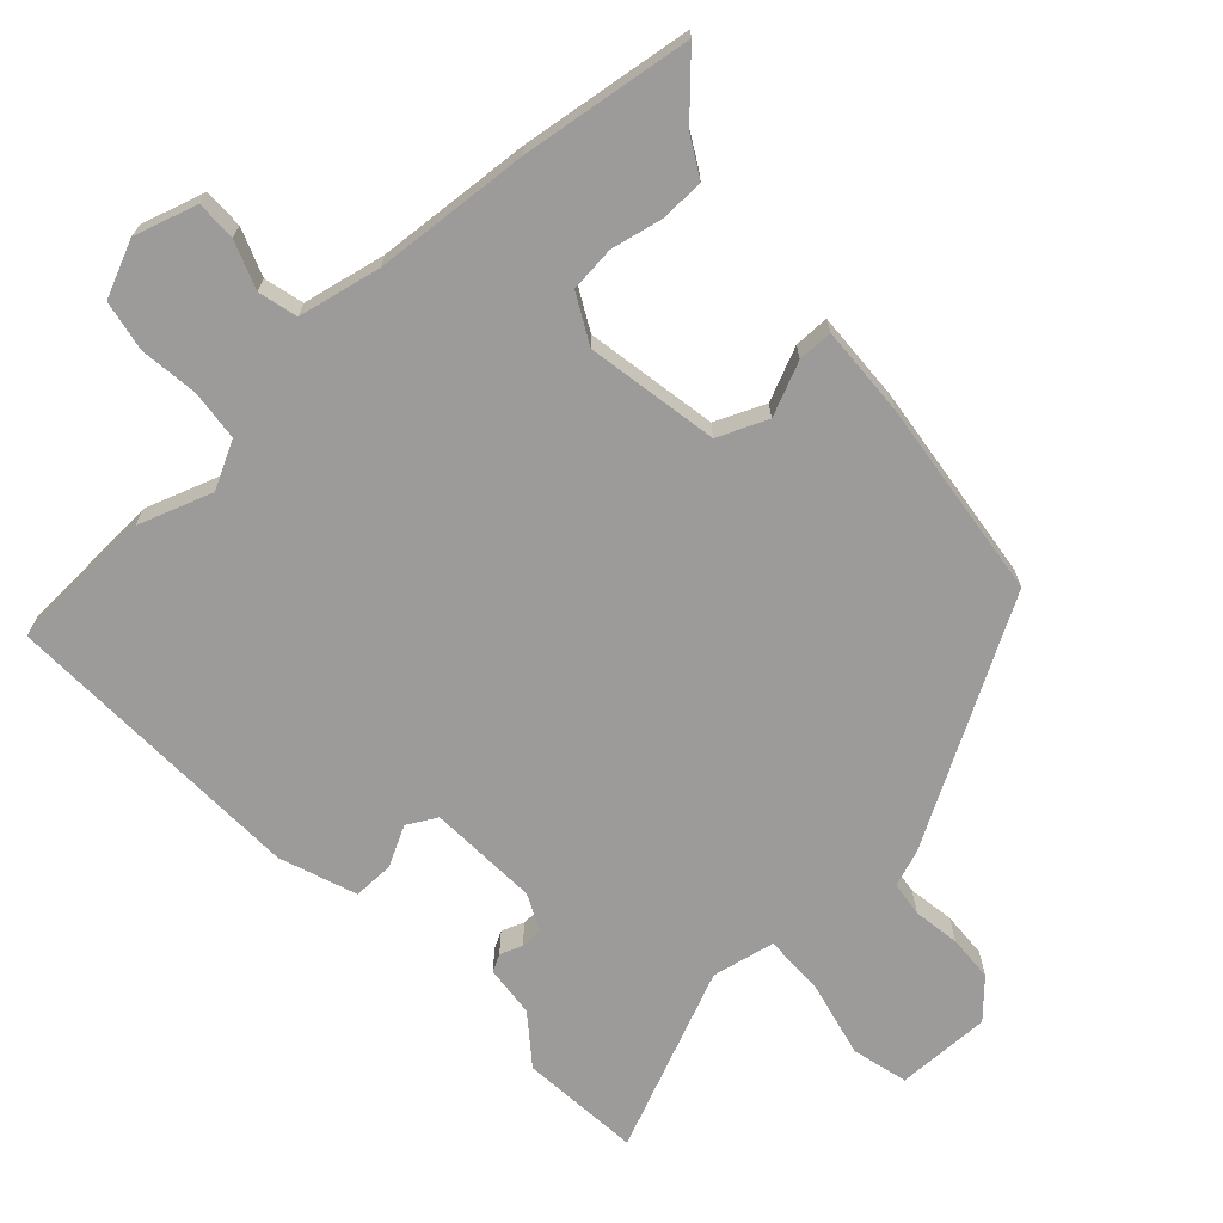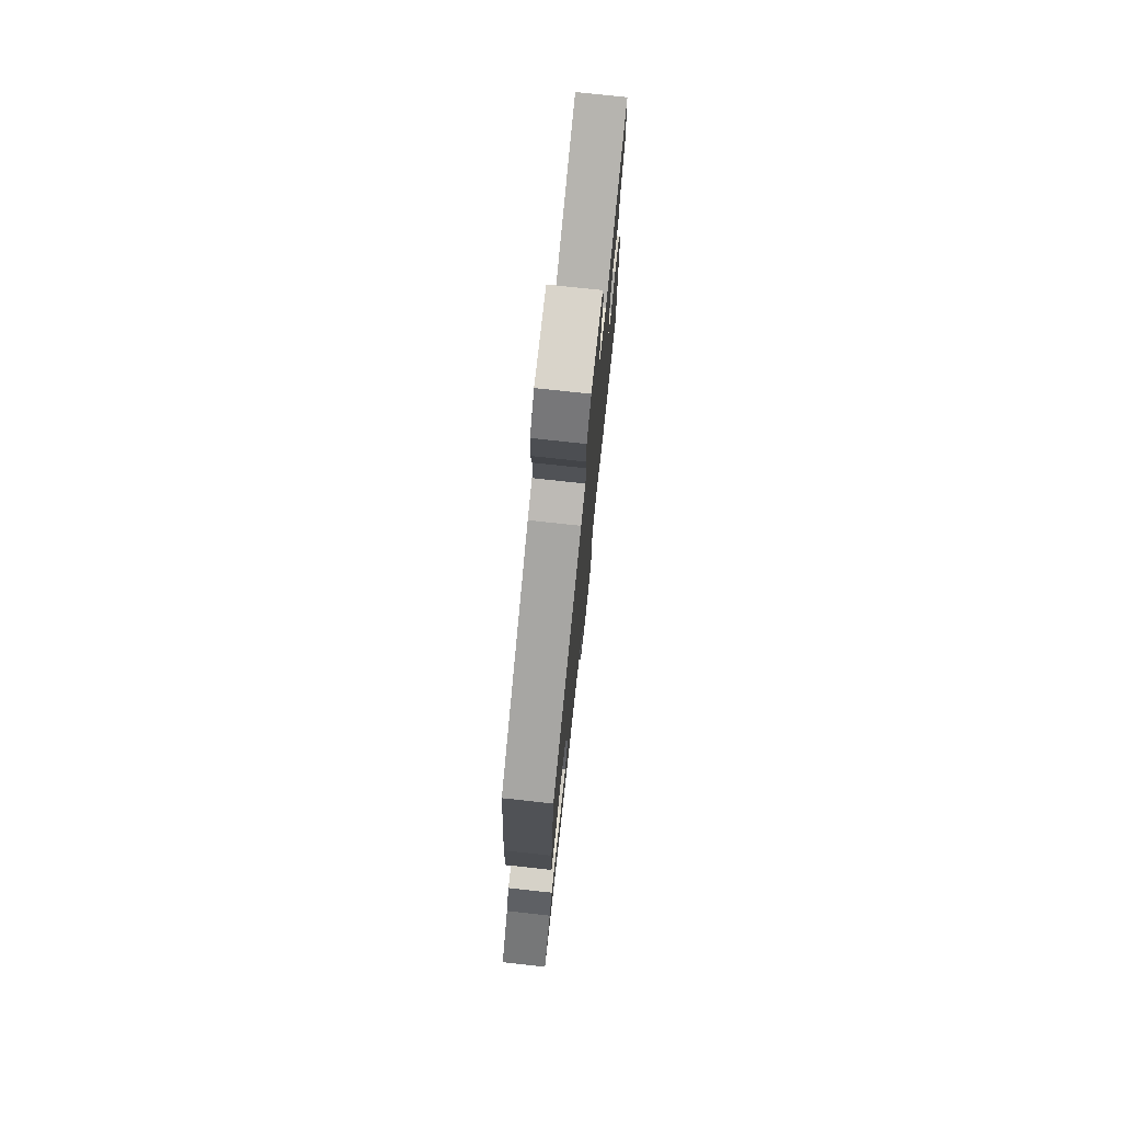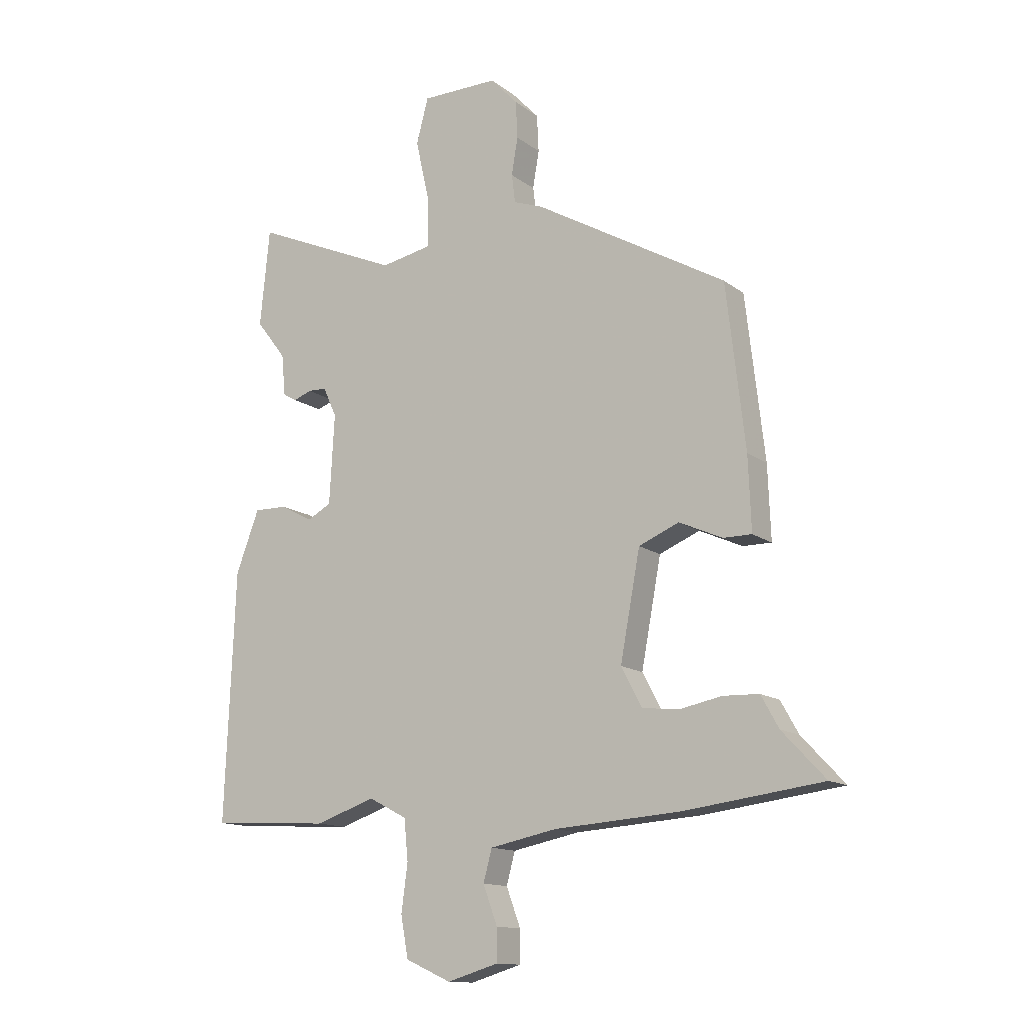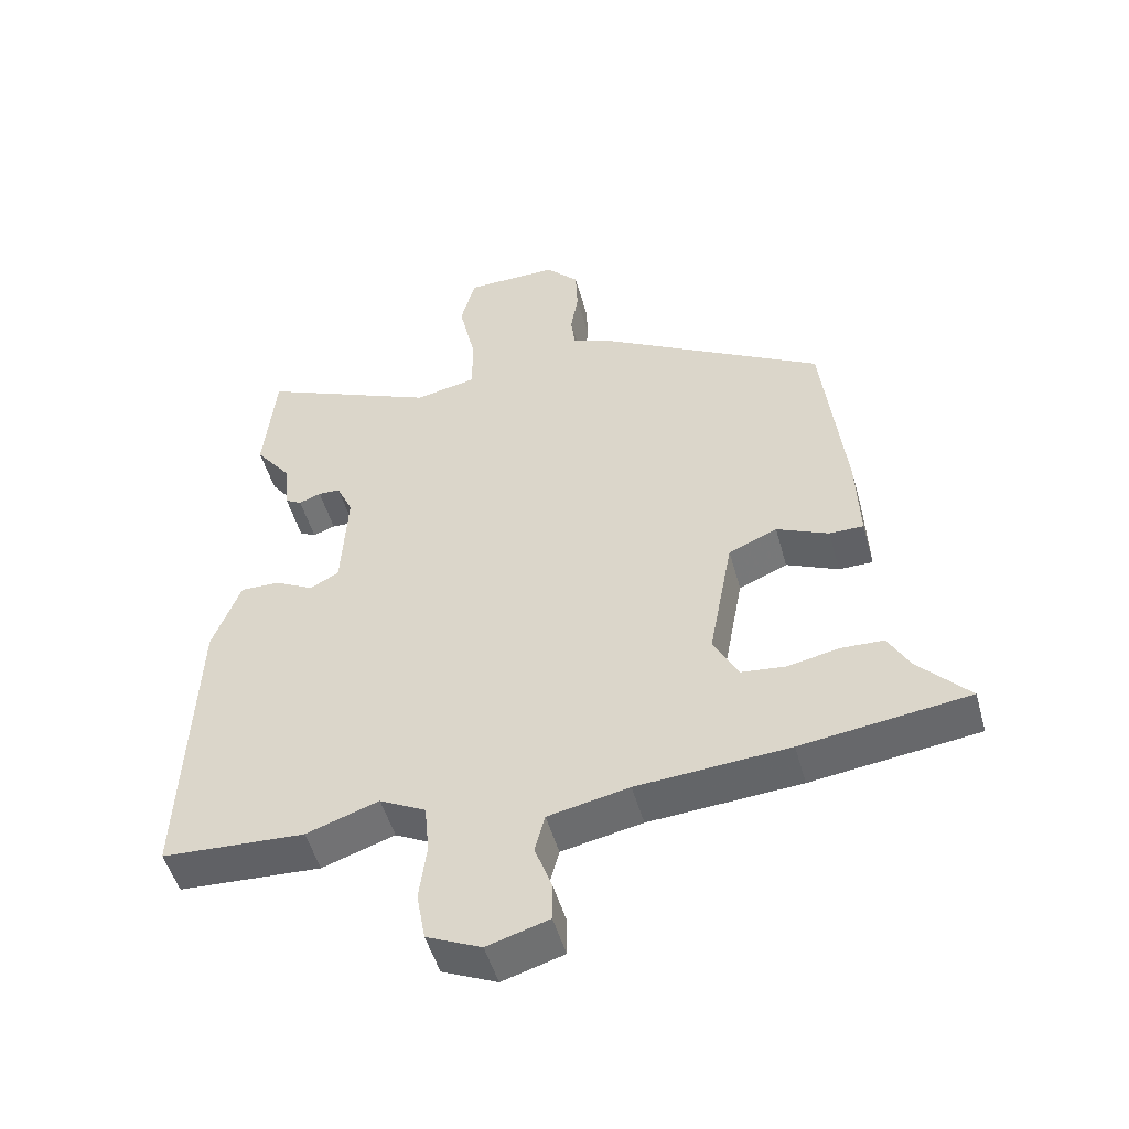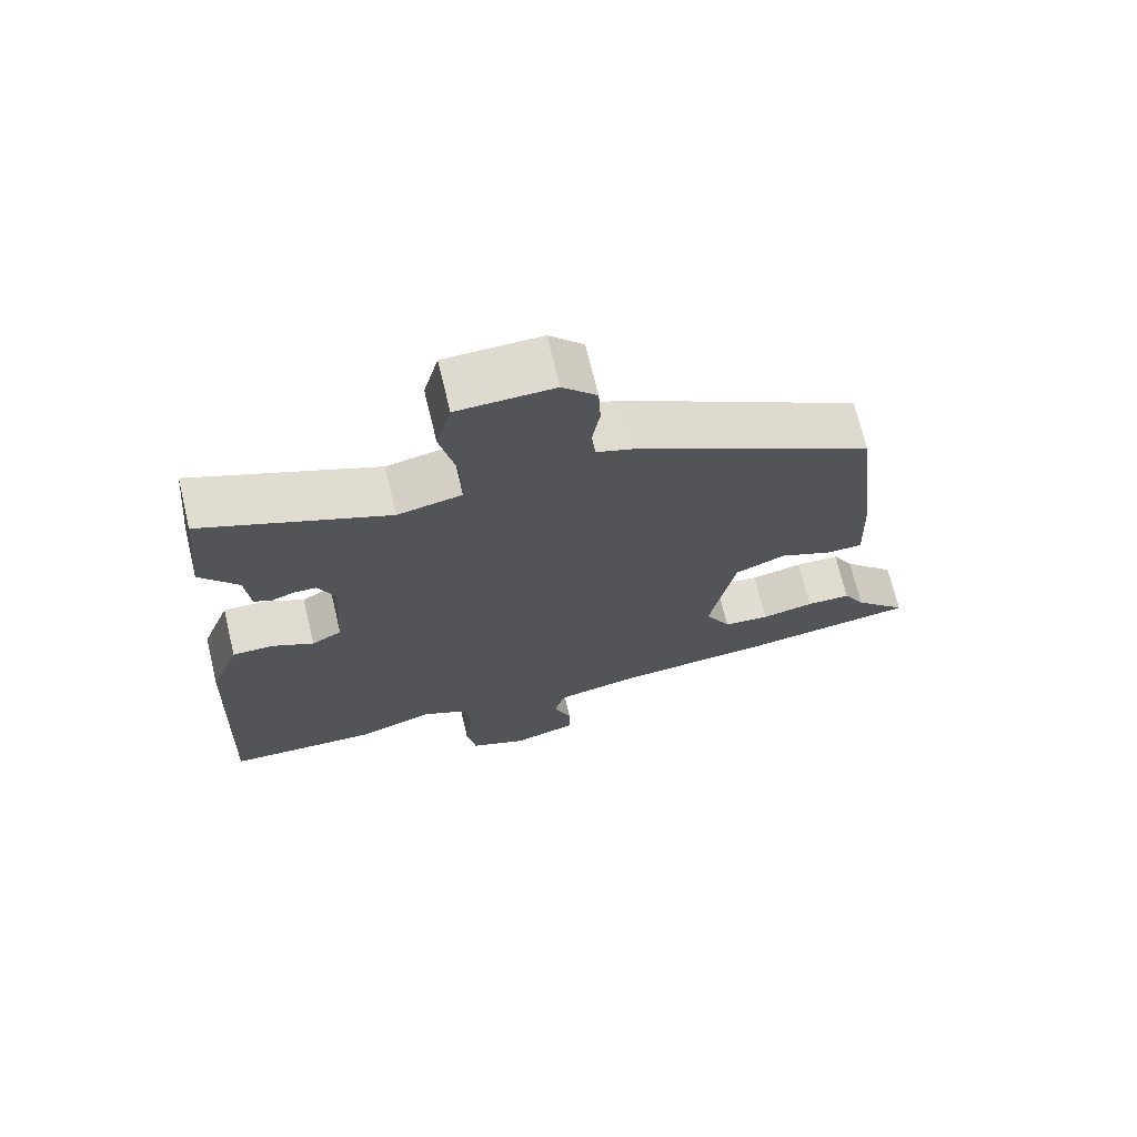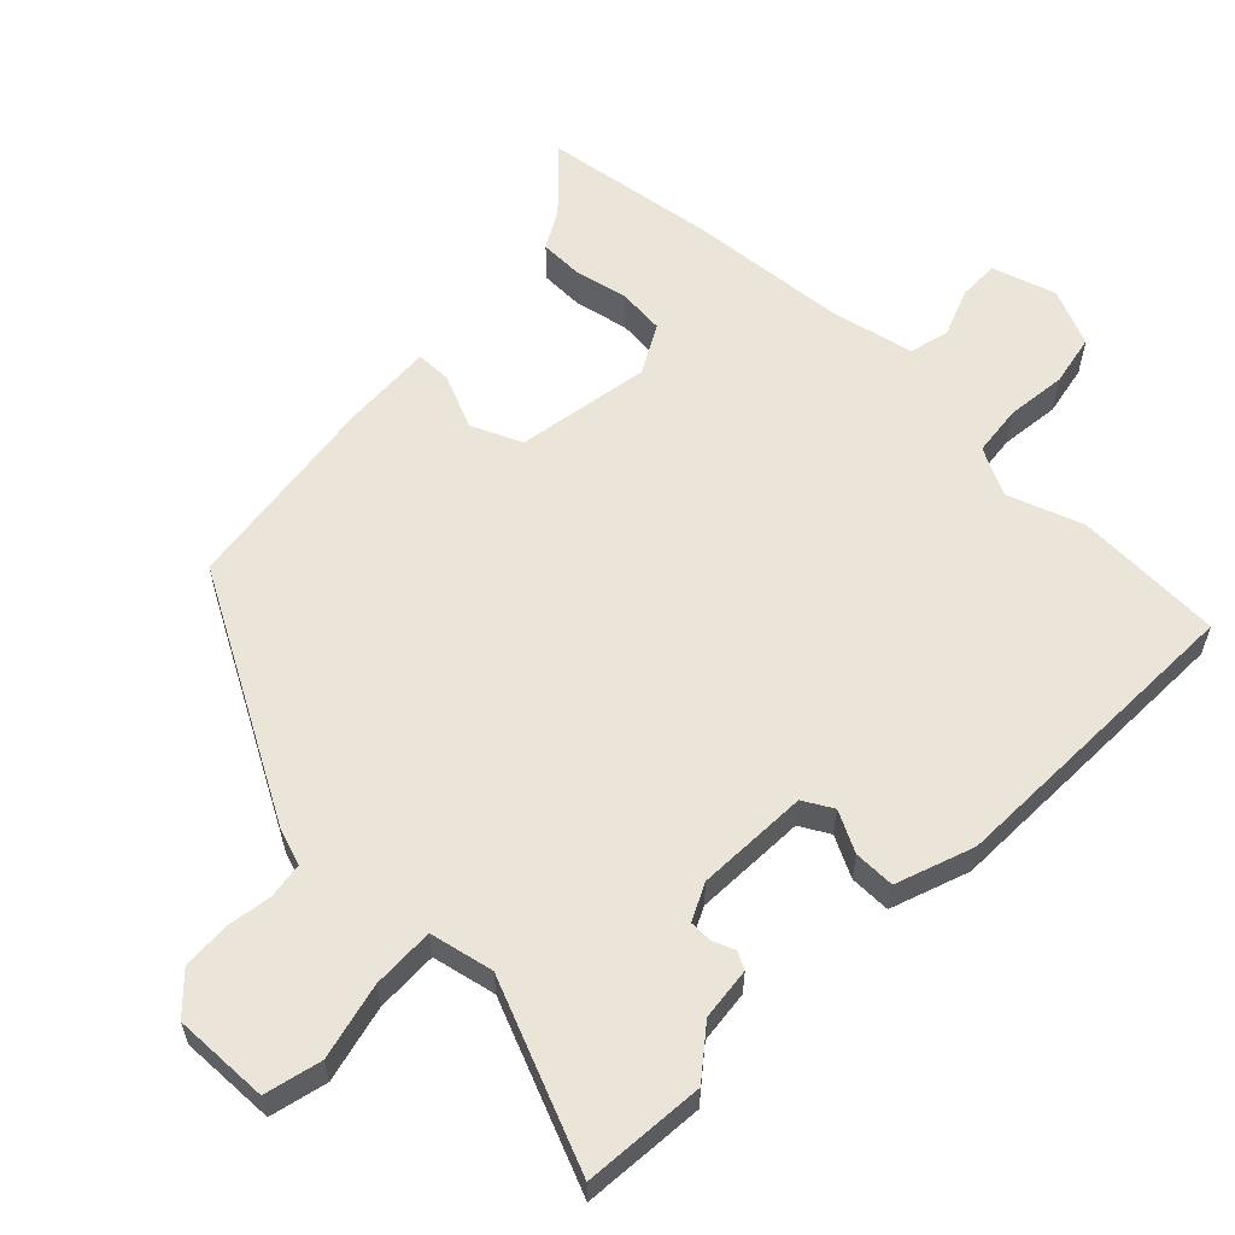
<metadata>
{"format":"obj","ext":"obj","renderer":"f3d","projection":"perspective","resolution":1024,"background":"white","views":[{"elev":-69.8,"azim":-137.7,"up":"+Y"},{"elev":75.7,"azim":-83.8,"up":"+Z"},{"elev":-13.3,"azim":-148.2,"up":"+Z"},{"elev":-50.0,"azim":-164.6,"up":"+Z"},{"elev":70.6,"azim":166.4,"up":"+Z"},{"elev":59.5,"azim":43.3,"up":"+Y"}]}
</metadata>
<code>
v -0.421 0.07 0.309
v -0.084 0.07 0.502
v -0.032 0.07 0.521
v -0.026 0.07 0.571
v -0.037 0.07 0.637
v -0.034 0.07 0.703
v 0.014 0.07 0.754
v 0.149 0.07 0.752
v 0.17 0.07 0.672
v 0.146 0.07 0.564
v 0.145 0.07 0.476
v 0.235 0.07 0.458
v 0.493 0.07 0.57
v 0.51 0.07 0.398
v 0.457 0.07 0.329
v 0.45 0.07 0.255
v 0.426 0.07 0.242
v 0.394 0.07 0.254
v 0.362 0.07 0.253
v 0.338 0.07 0.201
v 0.347 0.07 0.043
v 0.389 0.07 0.02
v 0.446 0.07 0.05
v 0.504 0.07 0.051
v 0.545 0.07 -0.058
v 0.563 0.07 -0.497
v 0.354 0.07 -0.508
v 0.248 0.07 -0.472
v 0.181 0.07 -0.507
v 0.174 0.07 -0.579
v 0.185 0.07 -0.663
v 0.172 0.07 -0.735
v 0.092 0.07 -0.771
v 0.002 0.07 -0.744
v 0.002 0.07 -0.687
v 0.027 0.07 -0.619
v 0.012 0.07 -0.563
v -0.106 0.07 -0.539
v -0.328 0.07 -0.523
v -0.572 0.07 -0.491
v -0.496 0.07 -0.41
v -0.465 0.07 -0.354
v -0.402 0.07 -0.352
v -0.328 0.07 -0.367
v -0.263 0.07 -0.36
v -0.227 0.07 -0.291
v -0.262 0.07 -0.103
v -0.333 0.07 -0.073
v -0.409 0.07 -0.107
v -0.459 0.07 -0.107
v -0.454 0.07 0.022
v -0.421 0 0.309
v -0.084 0 0.502
v -0.032 0 0.521
v -0.026 0 0.571
v -0.037 0 0.637
v -0.034 0 0.703
v 0.014 0 0.754
v 0.149 0 0.752
v 0.17 0 0.672
v 0.146 0 0.564
v 0.145 0 0.476
v 0.235 0 0.458
v 0.493 0 0.57
v 0.51 0 0.398
v 0.457 0 0.329
v 0.45 0 0.255
v 0.426 0 0.242
v 0.394 0 0.254
v 0.362 0 0.253
v 0.338 0 0.201
v 0.347 0 0.043
v 0.389 0 0.02
v 0.446 0 0.05
v 0.504 0 0.051
v 0.545 0 -0.058
v 0.563 0 -0.497
v 0.354 0 -0.508
v 0.248 0 -0.472
v 0.181 0 -0.507
v 0.174 0 -0.579
v 0.185 0 -0.663
v 0.172 0 -0.735
v 0.092 0 -0.771
v 0.002 0 -0.744
v 0.002 0 -0.687
v 0.027 0 -0.619
v 0.012 0 -0.563
v -0.106 0 -0.539
v -0.328 0 -0.523
v -0.572 0 -0.491
v -0.496 0 -0.41
v -0.465 0 -0.354
v -0.402 0 -0.352
v -0.328 0 -0.367
v -0.263 0 -0.36
v -0.227 0 -0.291
v -0.262 0 -0.103
v -0.333 0 -0.073
v -0.409 0 -0.107
v -0.459 0 -0.107
v -0.454 0 0.022
f 1 2 3
f 51 1 3
f 50 51 3
f 49 50 3
f 48 49 3
f 47 48 3
f 46 47 3
f 41 42 43 44
f 41 44 45
f 40 41 45
f 39 40 45
f 38 39 45
f 37 38 45 46
f 34 35 36
f 33 34 36
f 32 33 36
f 31 32 36
f 30 31 36
f 29 30 36 37
f 37 46 3
f 29 37 3
f 28 29 3
f 26 27 28
f 25 26 28
f 24 25 28
f 23 24 28
f 22 23 28
f 15 16 17 18
f 15 18 19
f 14 15 19
f 13 14 19
f 12 13 19
f 11 12 19 20
f 8 9 10
f 7 8 10
f 6 7 10
f 5 6 10
f 4 5 10
f 4 10 11
f 11 20 21
f 4 11 21
f 3 4 21
f 21 22 28
f 3 21 28
f 54 53 52
f 54 52 102
f 54 102 101
f 54 101 100
f 54 100 99
f 54 99 98
f 54 98 97
f 95 94 93 92
f 96 95 92
f 96 92 91
f 96 91 90
f 96 90 89
f 97 96 89 88
f 87 86 85
f 87 85 84
f 87 84 83
f 87 83 82
f 87 82 81
f 88 87 81 80
f 54 97 88
f 54 88 80
f 54 80 79
f 79 78 77
f 79 77 76
f 79 76 75
f 79 75 74
f 79 74 73
f 69 68 67 66
f 70 69 66
f 70 66 65
f 70 65 64
f 70 64 63
f 71 70 63 62
f 61 60 59
f 61 59 58
f 61 58 57
f 61 57 56
f 61 56 55
f 62 61 55
f 72 71 62
f 72 62 55
f 72 55 54
f 79 73 72
f 79 72 54
f 1 52 53 2
f 2 53 54 3
f 3 54 55 4
f 4 55 56 5
f 5 56 57 6
f 6 57 58 7
f 7 58 59 8
f 8 59 60 9
f 9 60 61 10
f 10 61 62 11
f 11 62 63 12
f 12 63 64 13
f 13 64 65 14
f 14 65 66 15
f 15 66 67 16
f 16 67 68 17
f 17 68 69 18
f 18 69 70 19
f 19 70 71 20
f 20 71 72 21
f 21 72 73 22
f 22 73 74 23
f 23 74 75 24
f 24 75 76 25
f 25 76 77 26
f 26 77 78 27
f 27 78 79 28
f 28 79 80 29
f 29 80 81 30
f 30 81 82 31
f 31 82 83 32
f 32 83 84 33
f 33 84 85 34
f 34 85 86 35
f 35 86 87 36
f 36 87 88 37
f 37 88 89 38
f 38 89 90 39
f 39 90 91 40
f 40 91 92 41
f 41 92 93 42
f 42 93 94 43
f 43 94 95 44
f 44 95 96 45
f 45 96 97 46
f 46 97 98 47
f 47 98 99 48
f 48 99 100 49
f 49 100 101 50
f 50 101 102 51
f 51 102 52 1

</code>
